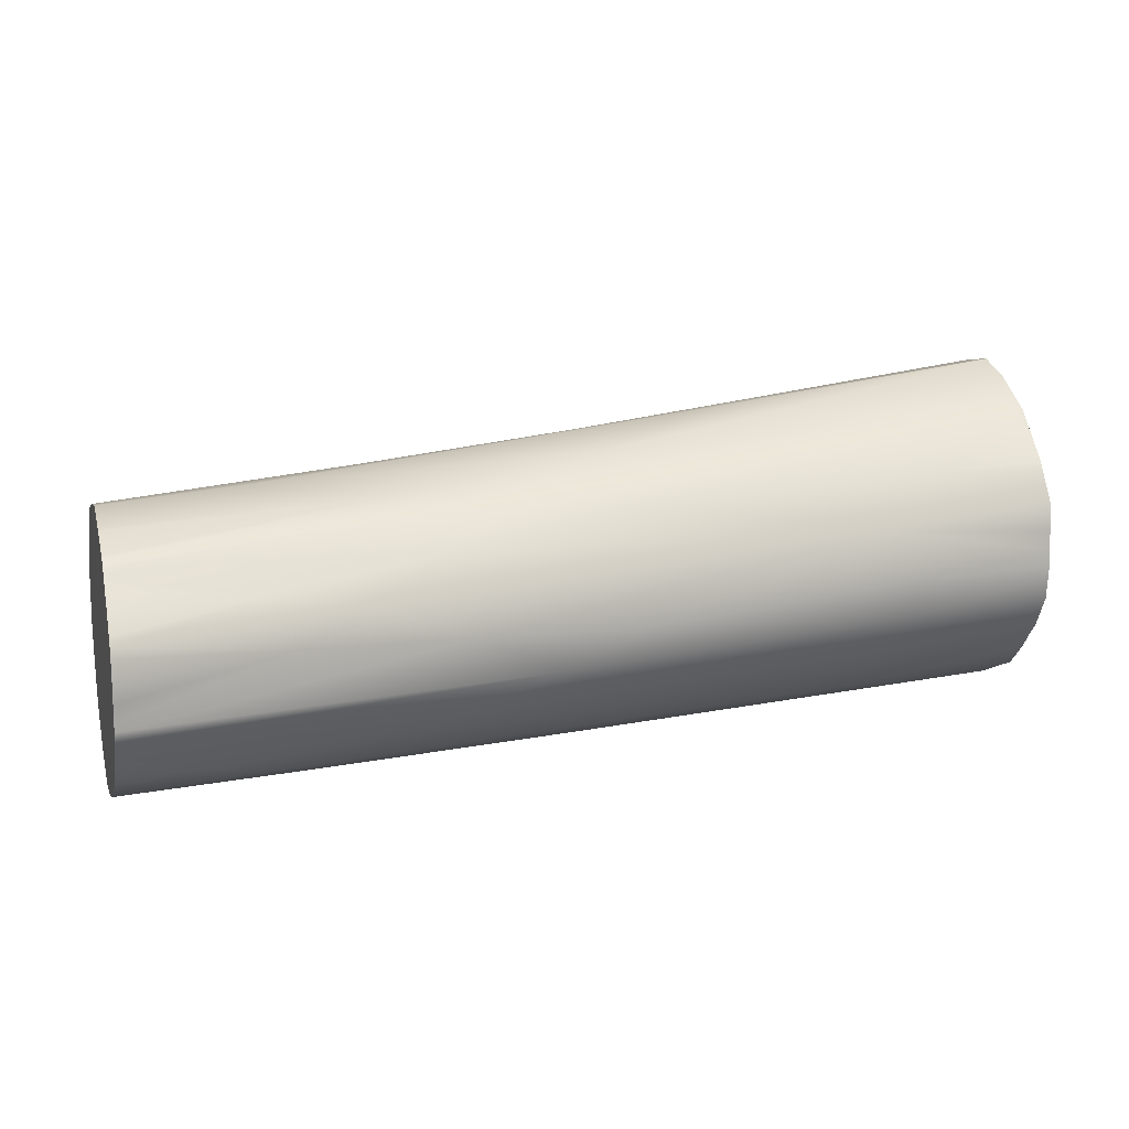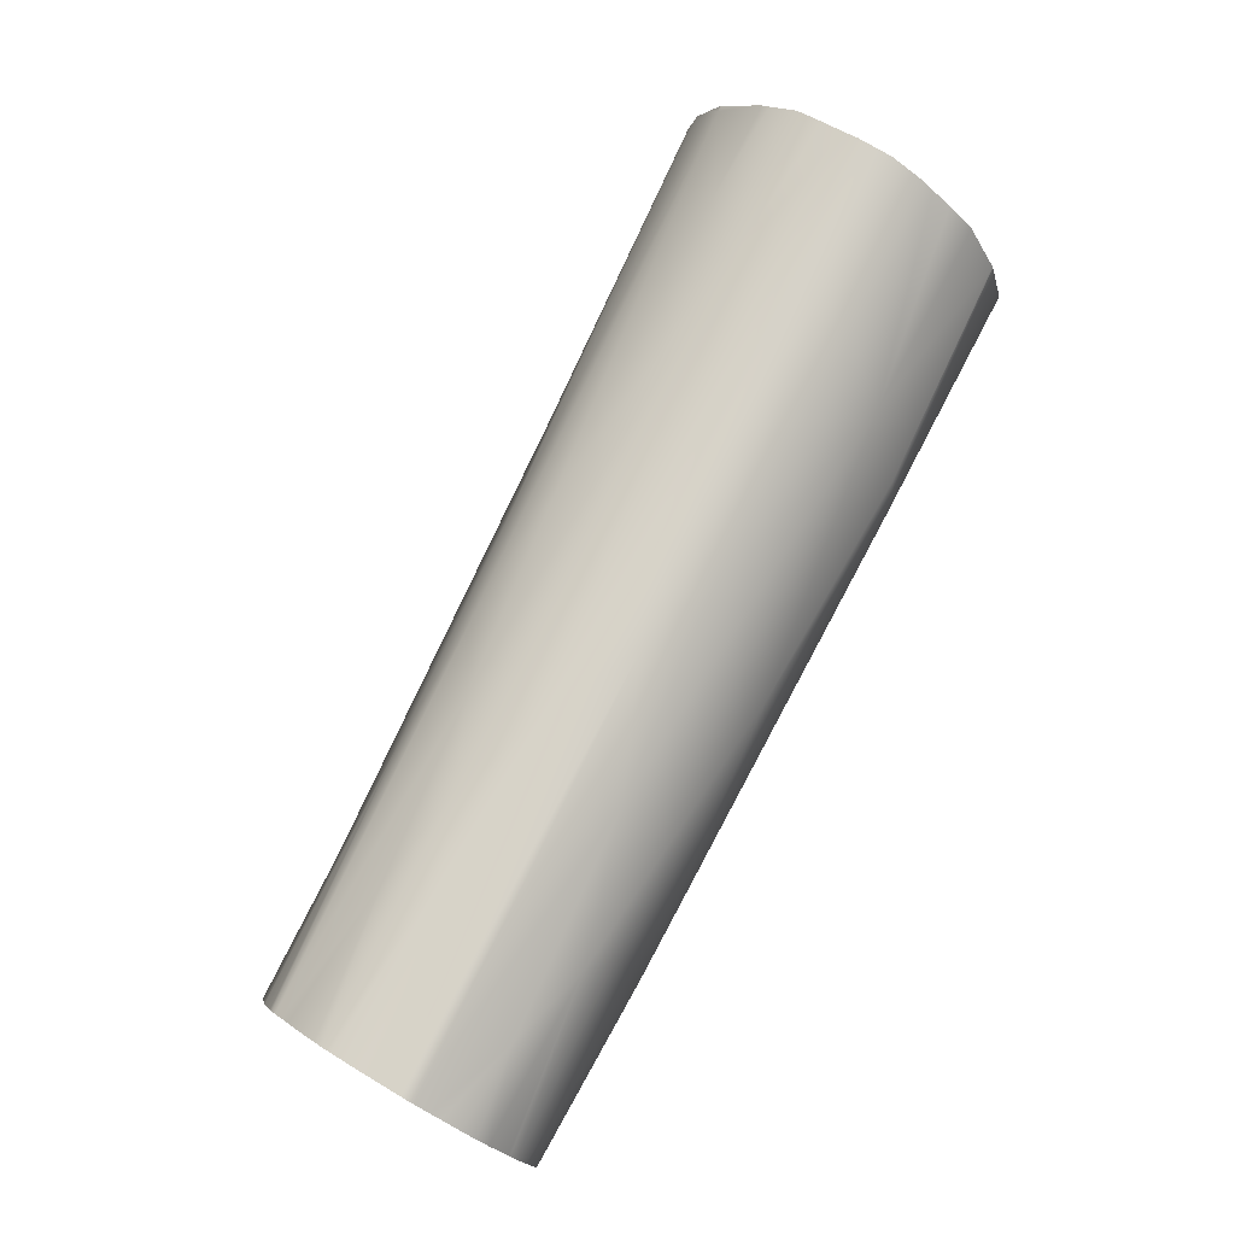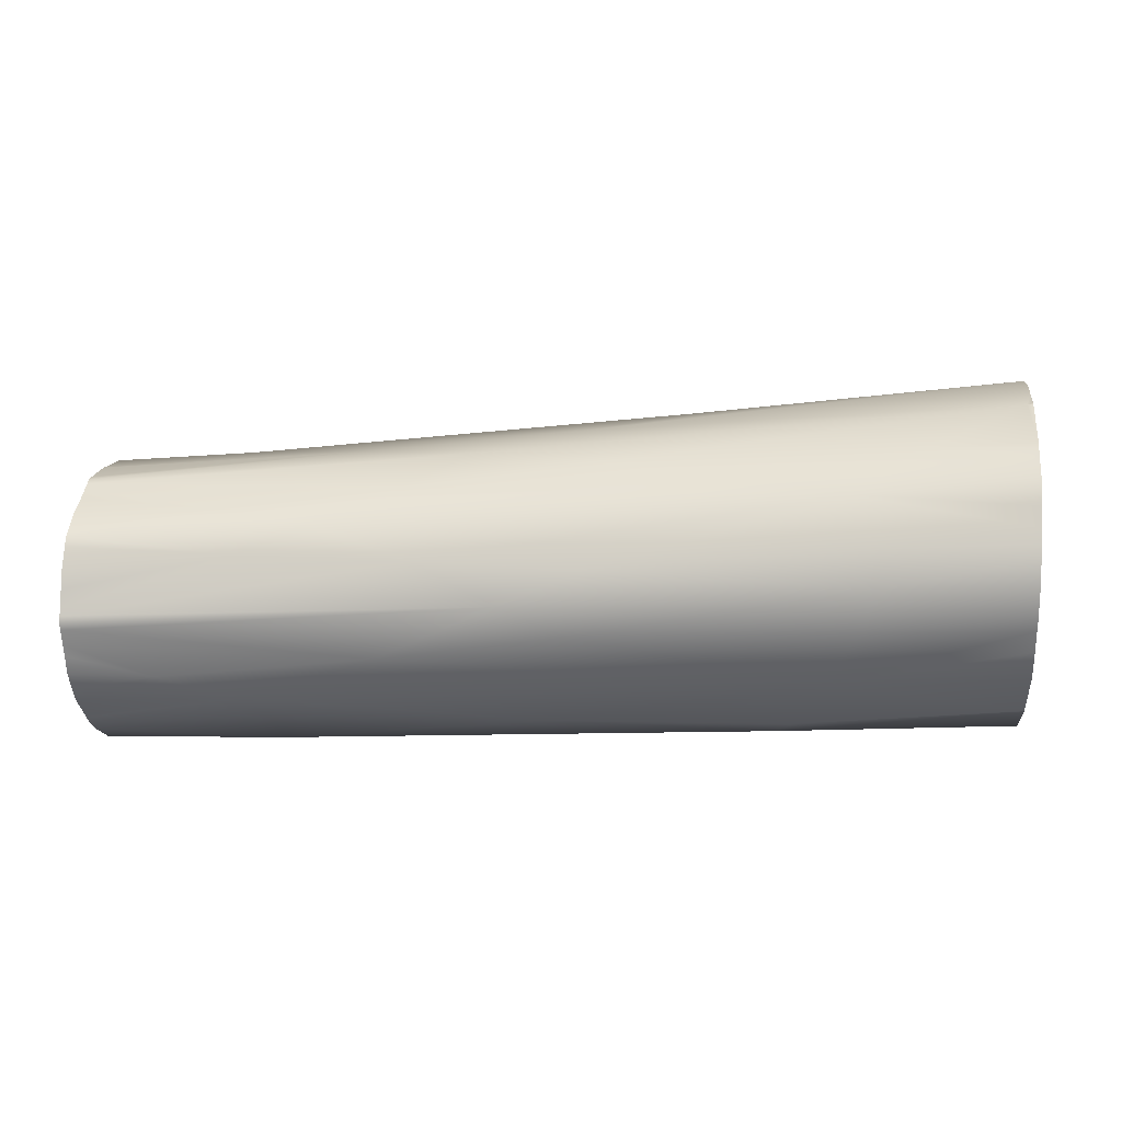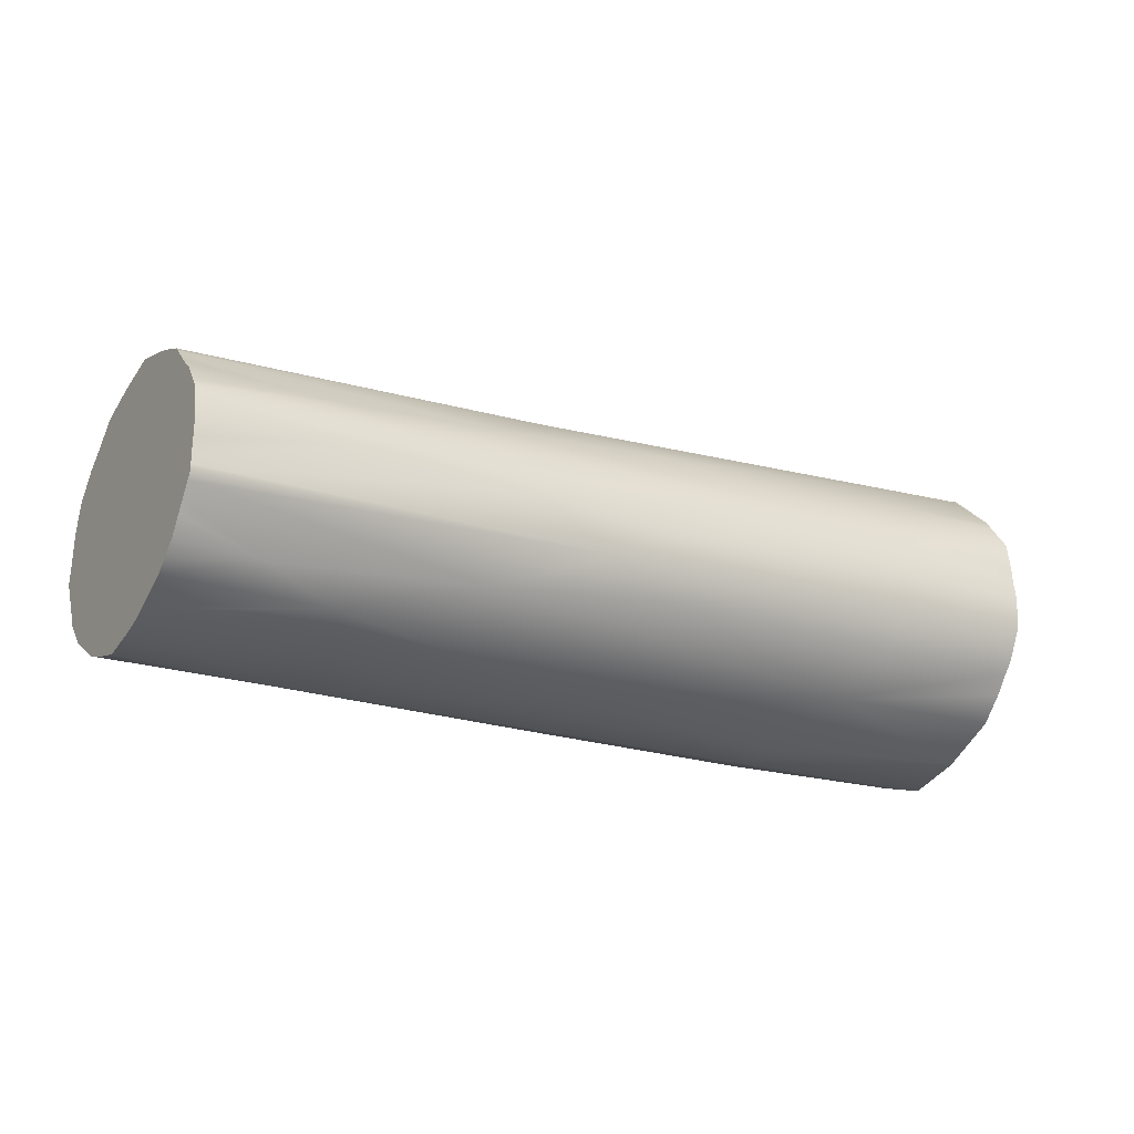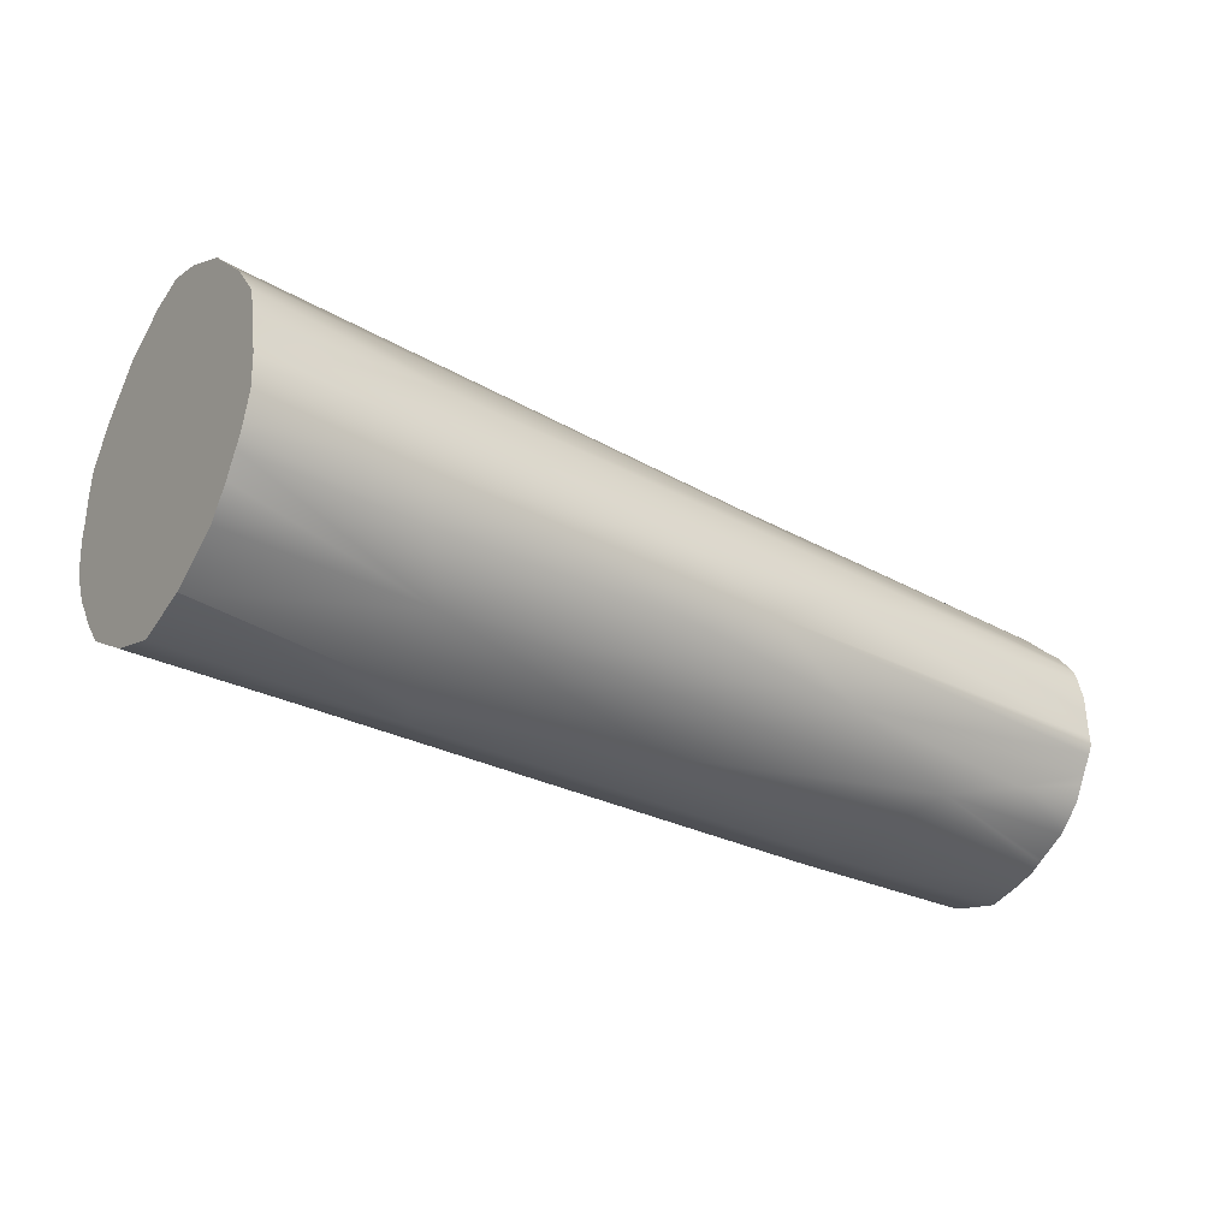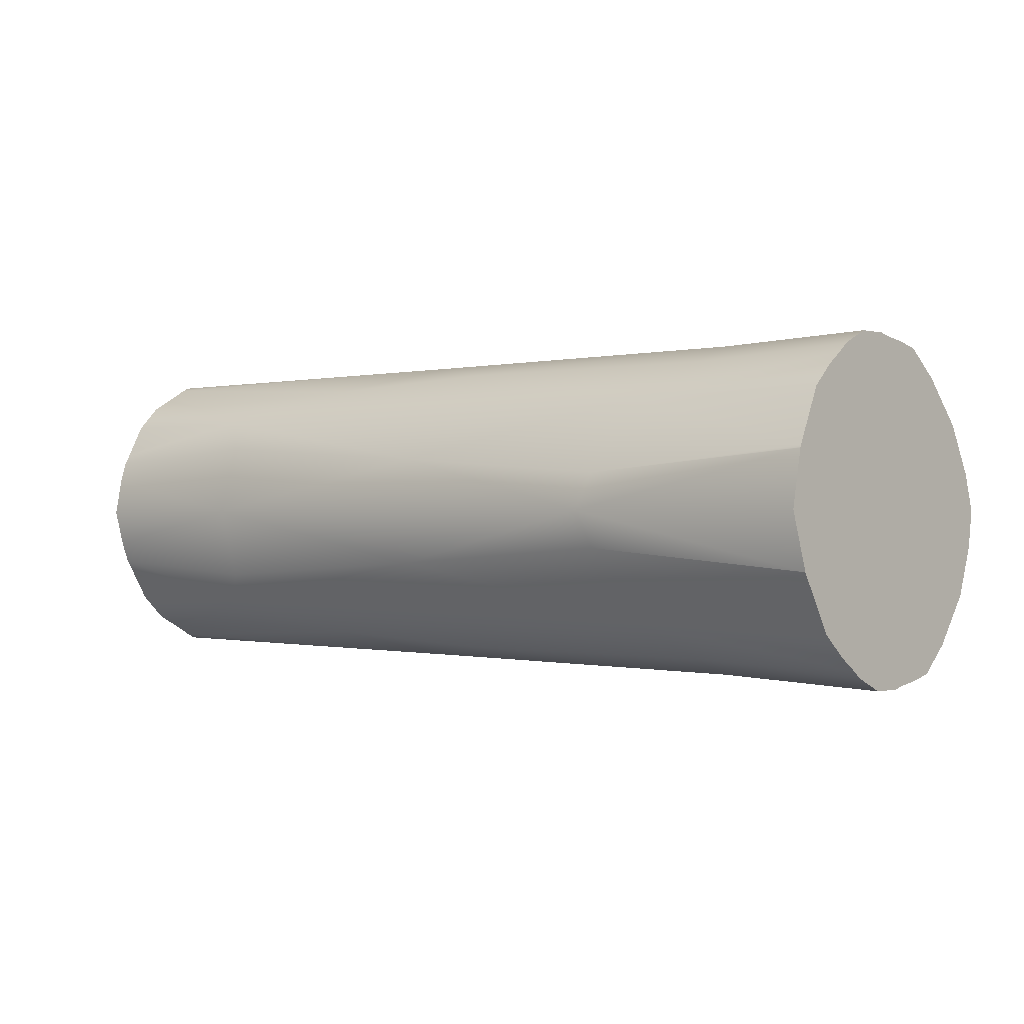
<metadata>
{"format":"obj","ext":"obj","renderer":"f3d","projection":"perspective","resolution":1024,"background":"white","views":[{"elev":18.5,"azim":-18.2,"up":"+Y"},{"elev":76.0,"azim":-60.9,"up":"+Z"},{"elev":-2.6,"azim":4.0,"up":"+Y"},{"elev":-21.1,"azim":-33.1,"up":"+Y"},{"elev":-28.3,"azim":143.8,"up":"+Y"},{"elev":-0.3,"azim":38.9,"up":"+Z"}]}
</metadata>
<code>
v -27 22.28 -1.076
v -26.55 23.16 -1.614
v -26.75 24.05 -1.508
v -25.03 24.96 -0.8491
v -27 22.28 1.107
v -26.55 23.16 1.644
v -25.03 24.96 0.88
v -26.75 24.05 1.539
v -32.7 24.64 0.01544
v -32.33 21.73 0.01545
v -31.04 24.16 1.213
v -31.86 23.8 1.471
v -31.25 22.53 1.362
v -30.06 23.01 1.598
v -32.6 22.15 1.042
v -26.45 23.55 1.655
v -30.88 23.44 1.581
v -30.38 24.52 0.8778
v -25.98 24.51 1.259
v -29.68 21.92 -0.5273
v -26.66 22.77 -1.44
v -26.45 23.55 -1.624
v -25.98 24.51 -1.229
v -29.32 24.78 -0.4297
v -32.6 22.15 -1.011
v -30.06 23.01 -1.567
v -31.25 22.53 -1.331
v -30.88 23.44 -1.55
v -30.38 24.52 -0.8469
v -31.04 24.16 -1.182
v -31.86 23.8 -1.44
v -29.32 24.78 0.4606
v -28.22 25 0.01544
v -29.68 21.92 0.5583
v -27.4 21.81 0.01545
v -26.66 22.77 1.471
v -27.55 24.99 0.3137
v -27.27 21.89 0.3796
v -32.76 23.97 1.305
v -29.42 22.73 1.471
v -33.38 22.36 1.261
v -32.54 23.51 1.547
v -29.26 23.36 1.618
v -31.46 24.58 0.603
v -32.36 21.96 0.7301
v -29.07 24.41 1.115
v -27.27 21.89 -0.3487
v -27.55 24.99 -0.2828
v -32.36 21.96 -0.6991
v -29.42 22.73 -1.44
v -33.38 22.36 -1.23
v -29.26 23.36 -1.587
v -29.07 24.41 -1.084
v -31.46 24.58 -0.5721
v -32.54 23.51 -1.516
v -32.76 23.97 -1.274
v -24.96 25.08 0.6329
v -24.97 24.97 0.8722
v -24.93 25.3 0.01544
v -25.04 22.03 0.5922
v -25.02 21.86 0.01545
v -25.06 22.59 1.358
v -25.06 23.23 1.714
v -25.04 23.93 1.665
v -25.03 24.19 1.612
v -24.97 24.95 0.8925
v -24.96 22.34 -1.113
v -25 22.03 -0.5483
v -24.95 22.61 -1.342
v -24.91 23.23 -1.69
v -24.89 24.21 -1.587
v -24.9 23.92 -1.645
v -24.9 24.95 -0.8773
v -24.91 25.17 -0.442
v -24.9 24.97 -0.8535
v -24.9 24.98 -0.832
v -24.95 25.2 0.3866
v -25.04 22.02 0.5733
v -25.06 22.9 1.57
v -25.05 23.57 1.721
v -25.01 24.54 1.348
v -25 22.03 -0.5466
v -24.93 22.91 -1.547
v -24.9 23.57 -1.697
v -24.89 24.54 -1.328
v -24.91 25.21 -0.3566
v -24.93 25.29 0.02318
v -25.04 22.02 0.5656
v -25.06 23.01 1.621
v -25.06 22.78 1.484
v -25.04 23.73 1.689
v -25.05 23.43 1.718
v -24.98 24.94 0.9062
v -25.01 24.46 1.406
v -25 22.03 -0.5458
v -24.92 23 -1.588
v -24.93 22.81 -1.478
v -24.91 23.46 -1.695
v -24.9 23.7 -1.67
v -24.89 24.45 -1.392
v -24.93 25.29 0.007777
v -24.97 24.96 0.882
v -24.9 24.92 -0.9097
v -25.06 22.34 1.142
v -34.21 21.82 0.3933
v -34.17 24.17 1.008
v -34.22 22.87 1.558
v -34.13 24.46 0.4086
v -34.12 24.56 0.01544
v -34.18 21.82 -0.3567
v -34.11 22.79 -1.486
v -34.09 24.17 -0.982
v -34.14 24.45 0.4599
v -34.17 21.89 -0.5699
v -34.09 23.38 -1.515
v -34.22 22.55 1.38
v -34.22 23.02 1.551
v -34.12 22.62 -1.385
v -34.1 23.21 -1.518
v -34.17 24.09 1.092
v -34.2 23.6 1.491
v -34.15 24.32 0.8073
v -34.15 24.38 0.6503
v -34.16 21.98 -0.7178
v -34.16 21.96 -0.6813
v -34.14 22.26 -1.129
v -34.09 24.25 -0.8971
v -34.09 23.79 -1.36
v -34.22 22.8 1.523
v -34.22 22.94 1.557
v -34.11 22.87 -1.528
v -34.1 22.95 -1.526
v -34.11 24.46 -0.3698
v -34.21 21.89 0.5977
v -34.1 24.45 -0.4308
v -34.19 21.74 0.01545
v -34.2 23.69 1.462
v -34.22 22.13 1.033
v -34.16 24.29 0.8826
v -34.15 22.13 -1.003
v -34.09 24.29 -0.8517
v -34.09 23.69 -1.433
v -34.18 23.93 1.274
v -34.22 22.38 1.281
v -34.21 23.37 1.546
v -34.13 22.38 -1.248
v -34.09 23.93 -1.245
v -34.22 22.66 1.437
v -34.21 23.19 1.549
v -34.12 22.53 -1.335
v -34.1 23.05 -1.52
v -34.19 23.77 1.397
v -34.22 22.24 1.149
v -34.21 21.97 0.7384
v -34.21 21.95 0.7012
v -34.16 24.25 0.9291
v -34.09 24.33 -0.7719
v -34.1 24.39 -0.6189
v -34.09 23.59 -1.465
v -34.09 24.08 -1.073
f 10 105 136
f 7 58 57
f 9 32 33
f 33 32 37
f 7 37 32
f 59 33 87
f 33 37 87
f 78 38 88
f 35 88 38
f 34 38 5
f 78 60 38
f 5 38 60
f 10 35 34
f 34 35 38
f 36 79 6
f 6 79 89
f 6 89 63
f 5 90 36
f 36 90 79
f 8 11 12
f 12 11 39
f 14 13 40
f 36 40 5
f 5 40 13
f 14 40 6
f 6 40 36
f 8 64 65
f 5 13 15
f 15 13 41
f 129 148 13
f 13 148 41
f 80 91 16
f 16 91 8
f 8 91 64
f 6 92 16
f 16 92 80
f 130 17 117
f 17 42 117
f 8 12 17
f 17 12 42
f 16 43 6
f 6 43 14
f 17 43 8
f 8 43 16
f 17 14 43
f 5 60 104
f 7 66 102
f 7 32 18
f 18 32 44
f 9 44 32
f 7 102 58
f 34 45 10
f 10 45 105
f 105 45 134
f 5 15 34
f 34 15 45
f 9 109 108
f 93 7 81
f 7 19 81
f 8 65 19
f 19 65 94
f 19 94 81
f 19 46 8
f 8 46 11
f 18 46 7
f 7 46 19
f 1 67 68
f 1 69 67
f 10 20 35
f 35 20 47
f 1 47 20
f 96 83 2
f 2 83 21
f 83 97 21
f 21 97 1
f 1 97 69
f 3 71 72
f 84 98 22
f 22 98 2
f 2 98 70
f 3 99 22
f 22 99 84
f 3 23 71
f 71 23 100
f 103 85 4
f 4 85 23
f 9 33 24
f 24 33 48
f 24 48 4
f 86 74 48
f 4 48 74
f 1 20 25
f 25 20 49
f 10 49 20
f 27 26 50
f 21 50 2
f 2 50 26
f 27 50 1
f 1 50 21
f 1 25 27
f 27 25 51
f 111 27 118
f 27 51 118
f 26 52 2
f 2 52 22
f 26 28 52
f 22 52 3
f 3 52 28
f 23 53 4
f 4 53 29
f 30 53 3
f 3 53 23
f 4 29 24
f 24 29 54
f 24 54 9
f 135 133 54
f 9 54 133
f 3 28 31
f 31 28 55
f 28 132 55
f 55 132 151
f 3 31 30
f 30 31 56
f 9 133 109
f 10 136 110
f 4 75 73
f 4 76 75
f 4 74 76
f 5 104 62
f 152 137 39
f 39 137 12
f 153 138 41
f 41 138 15
f 18 44 139
f 139 44 122
f 46 18 11
f 49 114 25
f 25 114 125
f 53 30 29
f 29 141 54
f 54 141 157
f 159 142 55
f 55 142 31
f 160 112 56
f 56 112 30
f 77 37 57
f 57 37 7
f 77 87 37
f 62 90 5
f 63 92 6
f 82 95 47
f 95 35 47
f 82 47 68
f 68 47 1
f 70 96 2
f 72 99 3
f 101 86 48
f 59 101 33
f 101 48 33
f 85 100 23
f 73 103 4
f 61 88 35
f 95 61 35
f 93 66 7
f 113 44 108
f 108 44 9
f 107 129 14
f 129 13 14
f 116 144 41
f 148 116 41
f 145 149 42
f 149 117 42
f 107 14 130
f 130 14 17
f 114 49 110
f 110 49 10
f 131 26 111
f 111 26 27
f 146 150 51
f 150 118 51
f 131 132 26
f 132 28 26
f 119 115 55
f 151 119 55
f 120 143 39
f 120 39 106
f 106 39 11
f 143 152 39
f 144 153 41
f 121 145 42
f 121 42 137
f 137 42 12
f 123 122 44
f 113 123 44
f 138 154 15
f 154 155 15
f 155 134 15
f 15 134 45
f 139 156 18
f 106 11 156
f 156 11 18
f 124 140 25
f 125 124 25
f 126 146 51
f 126 51 140
f 140 51 25
f 127 141 29
f 112 127 30
f 30 127 29
f 157 158 54
f 158 135 54
f 115 159 55
f 128 147 56
f 128 56 142
f 142 56 31
f 147 160 56
f 61 95 88
f 65 64 94
f 71 100 72
f 59 87 101
f 63 89 92
f 104 60 62
f 67 69 68
f 70 98 96
f 102 66 58
f 78 88 60
f 82 68 95
f 75 76 73
f 81 94 93
f 80 92 91
f 79 90 89
f 83 96 97
f 84 99 98
f 85 103 100
f 86 101 74
f 77 57 87
f 62 60 90
f 88 95 60
f 60 95 90
f 95 68 90
f 68 69 90
f 69 97 90
f 90 97 89
f 89 97 92
f 92 97 91
f 91 97 64
f 64 97 94
f 94 97 93
f 97 96 93
f 96 98 93
f 98 99 93
f 99 72 93
f 72 100 93
f 100 103 93
f 93 103 66
f 66 103 58
f 58 103 57
f 103 73 57
f 73 76 57
f 76 74 57
f 101 87 74
f 57 74 87
f 109 133 108
f 136 105 110
f 107 130 129
f 131 111 132
f 137 152 121
f 142 159 128
f 138 153 154
f 144 116 153
f 139 122 156
f 141 127 157
f 146 126 150
f 140 124 126
f 134 155 105
f 145 121 149
f 143 120 152
f 106 156 120
f 123 113 122
f 135 158 133
f 112 160 127
f 147 128 160
f 115 119 159
f 114 110 125
f 105 155 110
f 110 155 125
f 155 154 125
f 154 153 125
f 153 116 125
f 116 148 125
f 125 148 124
f 124 148 126
f 126 148 150
f 150 148 118
f 118 148 111
f 111 148 132
f 132 148 151
f 151 148 119
f 119 148 159
f 159 148 128
f 128 148 160
f 160 148 127
f 127 148 157
f 157 148 158
f 158 148 133
f 133 148 108
f 108 148 113
f 113 148 122
f 122 148 156
f 156 148 120
f 120 148 152
f 152 148 121
f 121 148 149
f 149 148 117
f 117 148 130
f 148 129 130

</code>
